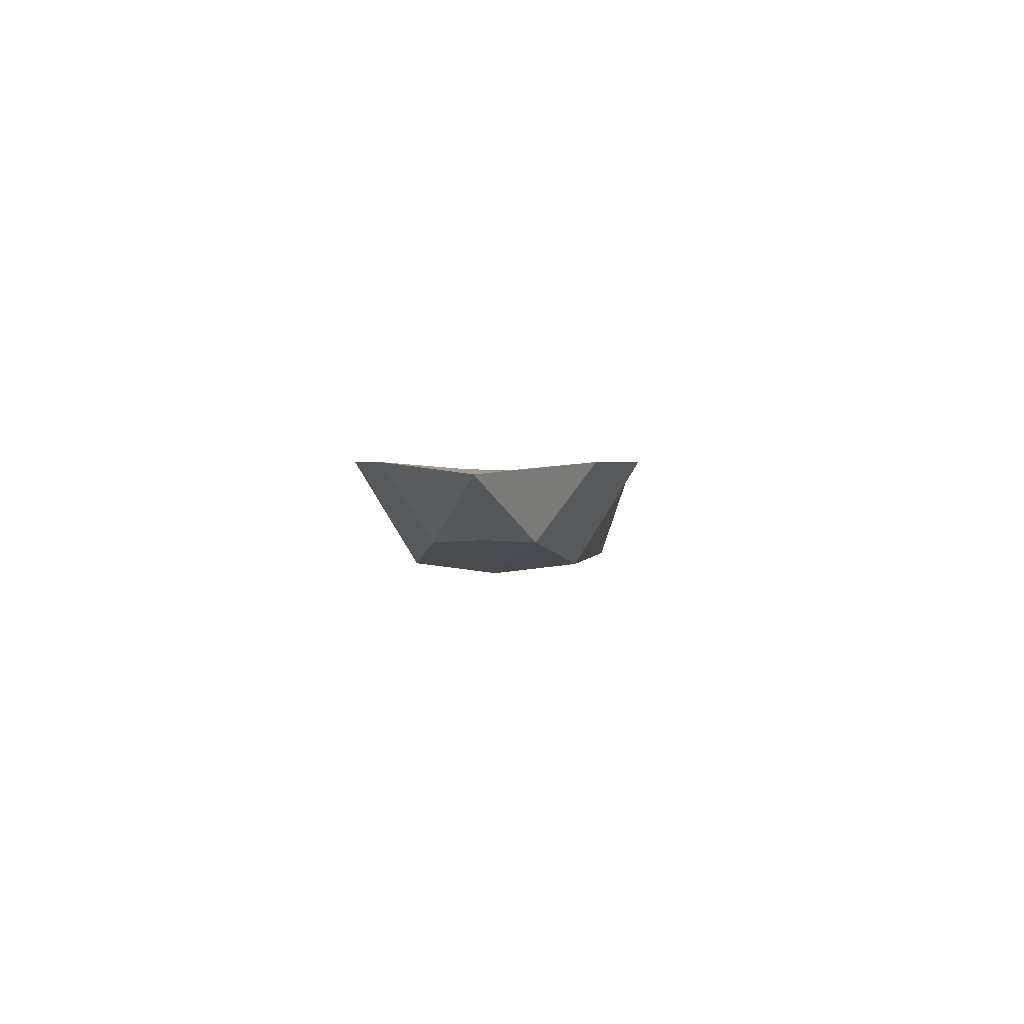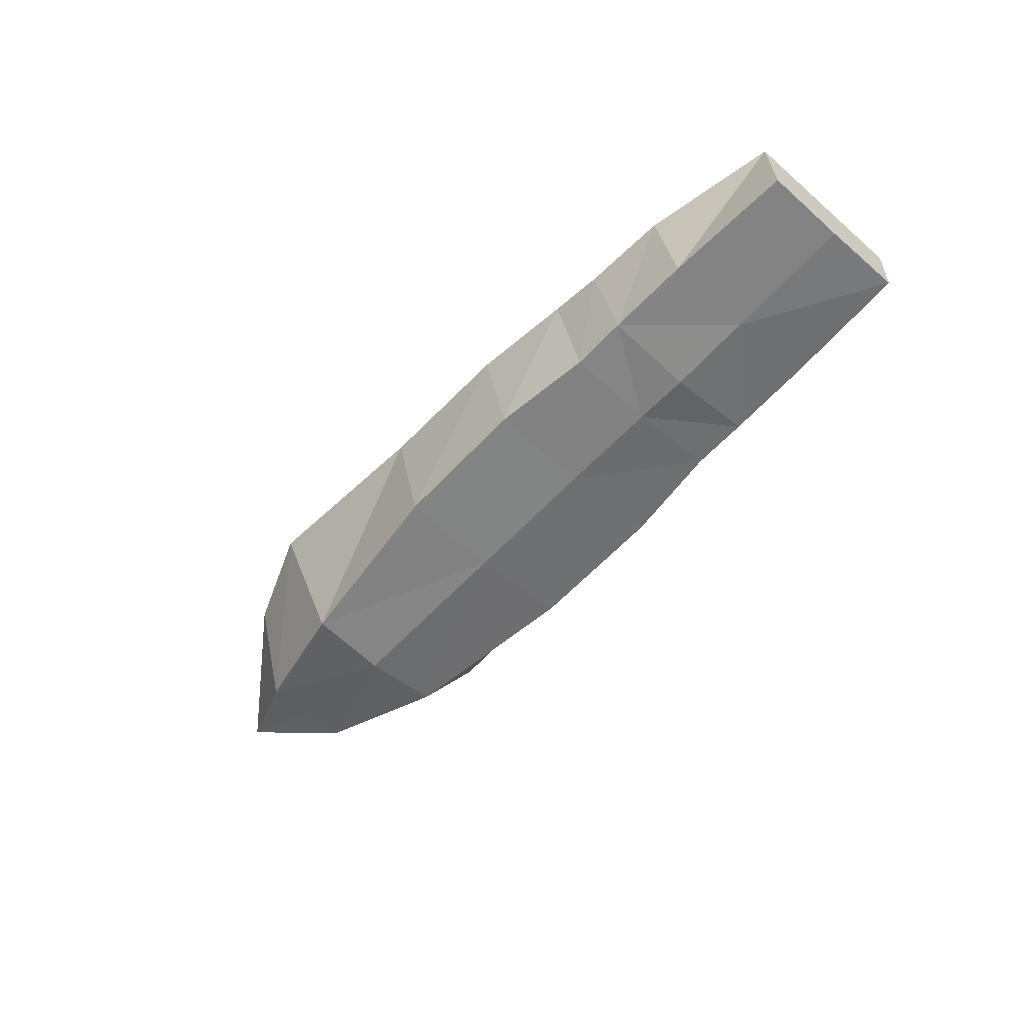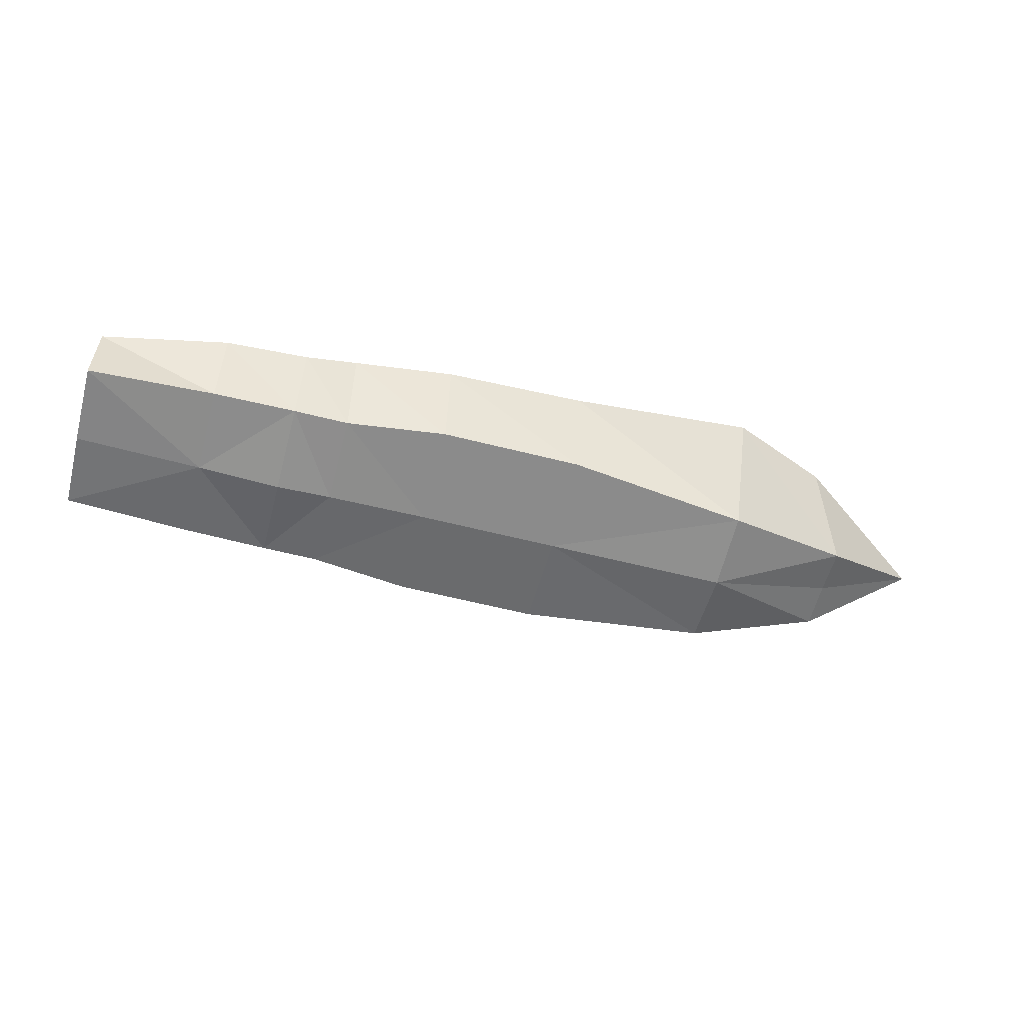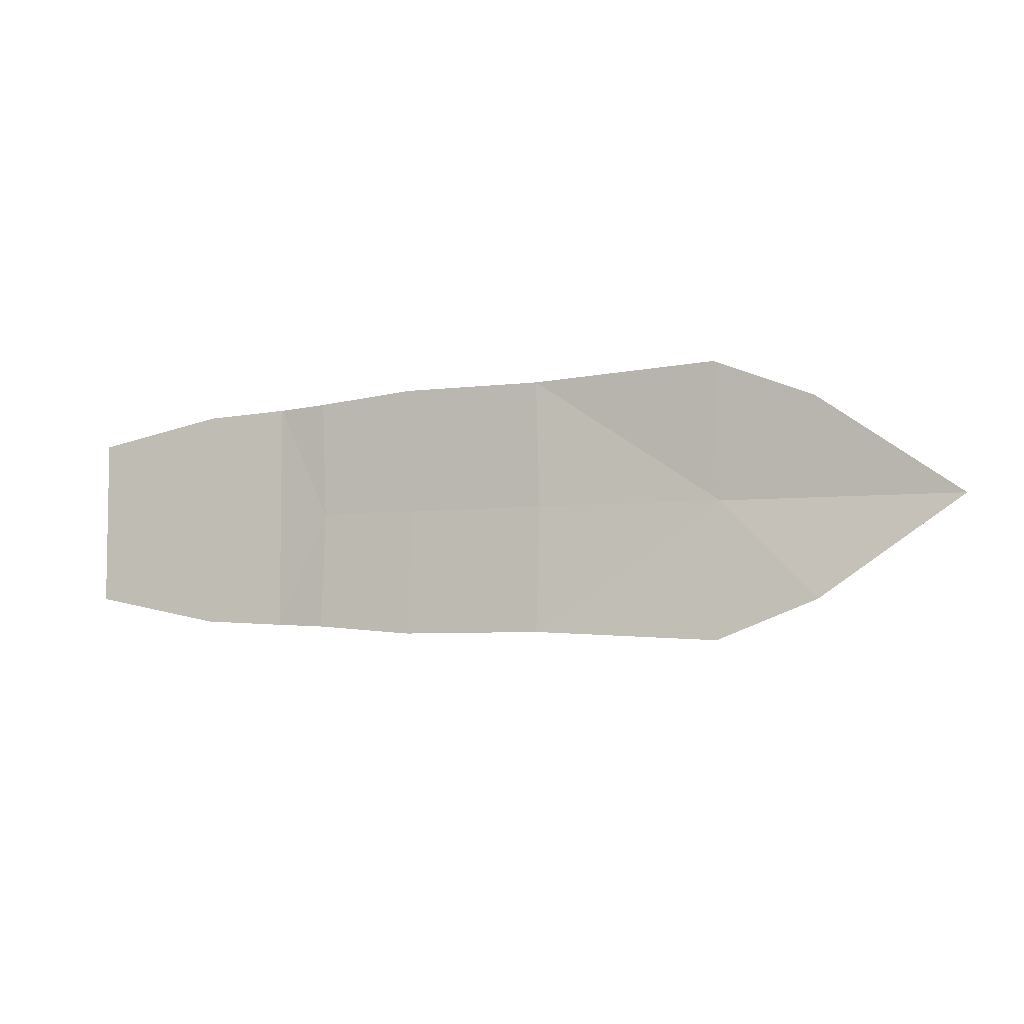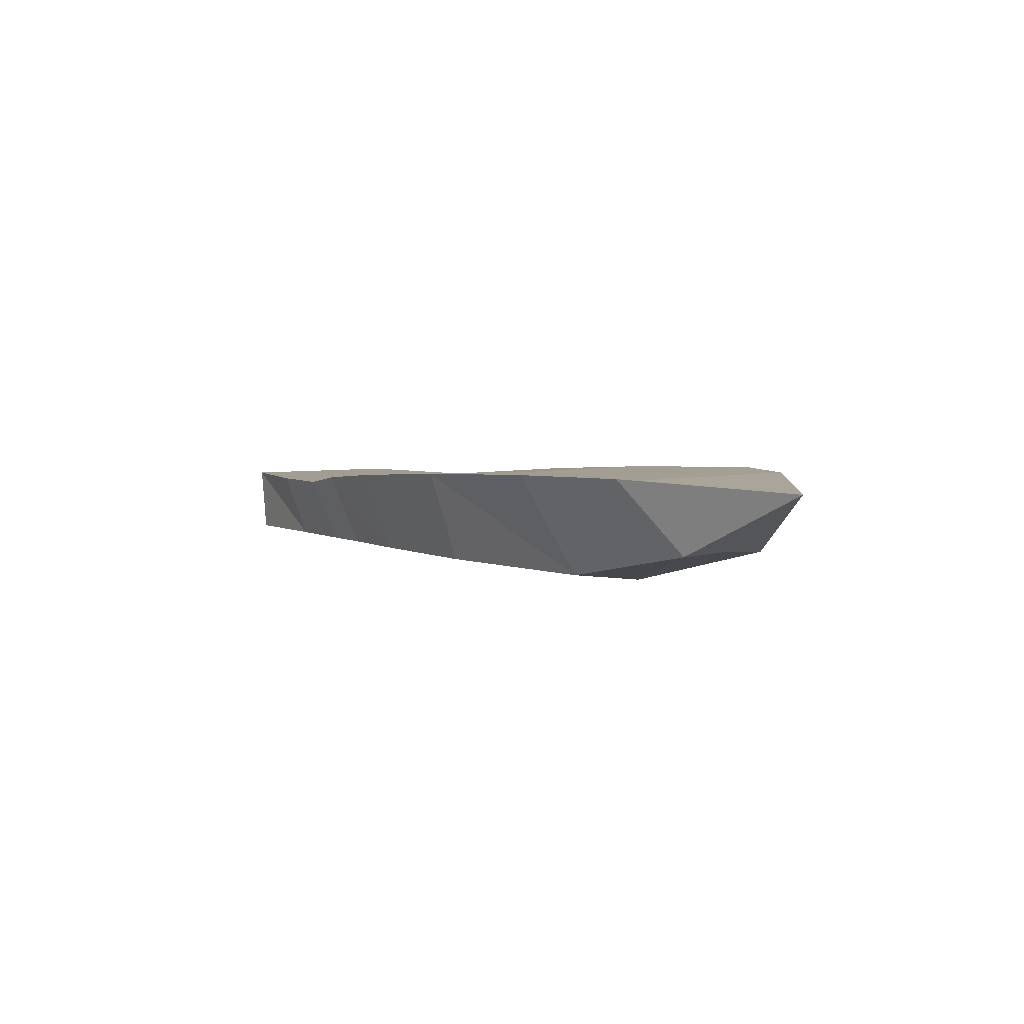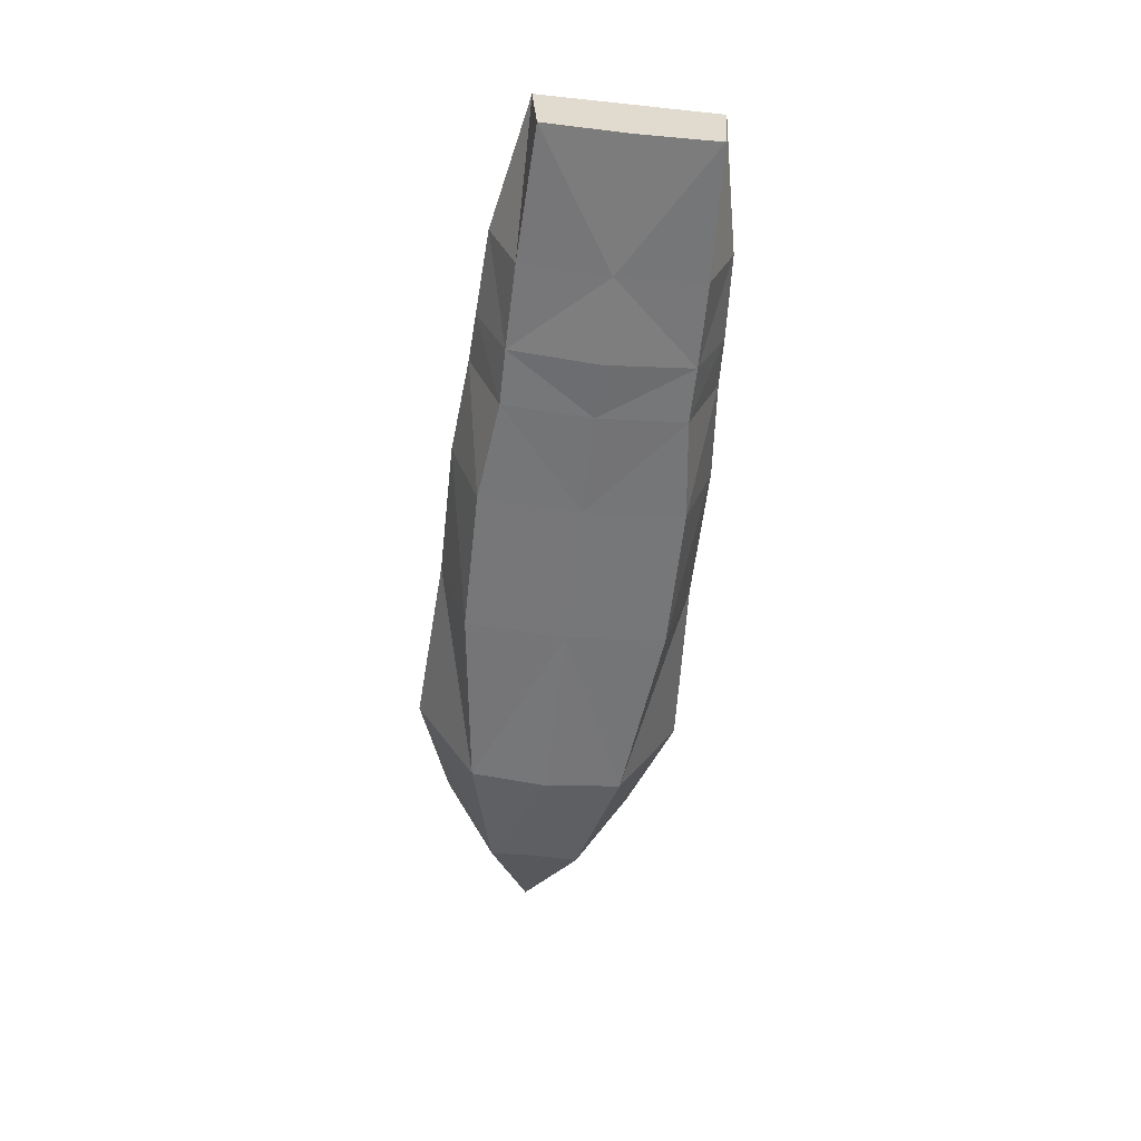
<metadata>
{"format":"obj","ext":"obj","renderer":"f3d","projection":"perspective","resolution":1024,"background":"white","views":[{"elev":1.9,"azim":93.9,"up":"+Z"},{"elev":-58.2,"azim":-132.0,"up":"+Z"},{"elev":-58.6,"azim":-14.8,"up":"+Z"},{"elev":-5.6,"azim":18.3,"up":"+Y"},{"elev":4.6,"azim":57.2,"up":"+Z"},{"elev":-57.3,"azim":-96.3,"up":"+Z"}]}
</metadata>
<code>
o Cube.001_Cube
v -0.08624 0.03101 0.01017
v -0.08624 0.0232 -0.01017
v -0.08624 -0.03598 0.01017
v -0.08624 -0.02817 -0.01017
v -0.1249 0.02306 0.01017
v -0.1249 0.02147 -0.01055
v -0.1249 -0.02803 0.01017
v -0.1249 -0.02644 -0.01055
v -0.08624 -0.002485 0.01017
v -0.08624 -0.002485 -0.01269
v -0.1249 -0.002485 0.01017
v -0.1249 -0.002485 -0.0117
v -0.06104 -0.002485 0.01017
v -0.06104 0.03239 0.01017
v -0.06104 0.0236 -0.01017
v -0.06104 -0.002485 -0.01382
v -0.06104 -0.02857 -0.01017
v -0.06104 -0.03735 0.01017
v -0.04436 -0.002485 0.01213
v -0.04533 0.03317 0.01265
v -0.04436 0.0236 -0.01017
v -0.04436 -0.002485 -0.01296
v -0.04436 -0.02857 -0.01017
v -0.04533 -0.03814 0.01265
v -0.01387 -0.002485 0.01453
v -0.01484 0.03579 0.01505
v -0.01387 0.02725 -0.009598
v -0.01387 -0.002485 -0.01239
v -0.01387 -0.03222 -0.009598
v -0.01484 -0.04075 0.01505
v 0.0291 -0.002485 0.0171
v 0.02814 0.03579 0.01762
v 0.0291 0.02725 -0.009598
v 0.0291 -0.002485 -0.01239
v 0.0291 -0.03222 -0.009598
v 0.02814 -0.04075 0.01762
v 0.08412 0.03884 0.02001
v 0.08509 0.02055 -0.009598
v 0.08509 -0.002485 -0.01239
v 0.08509 -0.02552 -0.009598
v 0.08412 -0.04381 0.02001
v 0.08509 -0.002485 0.0171
v 0.1237 -0.002485 0.0171
v 0.1139 0.02712 0.02001
v 0.1237 0.01124 -0.001451
v 0.1237 -0.002485 -0.000876
v 0.1237 -0.01621 -0.001451
v 0.1139 -0.03209 0.02001
v 0.1561 -0.002485 0.0171
f 3 4 17
f 4 3 7
f 11 5 6
f 5 1 2
f 9 1 5
f 10 12 6
f 8 12 10
f 7 3 9
f 8 7 11
f 1 9 13
f 14 13 19
f 17 16 22
f 3 18 13
f 1 14 15
f 10 2 15
f 10 16 17
f 24 30 25
f 20 26 27
f 15 21 22
f 18 17 23
f 14 20 21
f 18 24 19
f 26 32 33
f 30 29 35
f 23 22 28
f 20 19 25
f 21 27 28
f 24 23 29
f 32 31 42
f 34 39 40
f 25 30 36
f 29 28 34
f 25 31 32
f 28 27 33
f 48 49 47
f 37 44 45
f 34 33 38
f 36 35 40
f 32 37 38
f 36 41 42
f 39 46 47
f 46 47 49
f 49 44 43
f 44 49 45
f 46 45 49
f 41 40 47
f 42 43 44
f 39 38 45
f 42 41 48
f 49 43 48
f 3 17 18
f 4 7 8
f 11 6 12
f 5 2 6
f 9 5 11
f 10 6 2
f 8 10 4
f 7 9 11
f 8 11 12
f 1 13 14
f 14 19 20
f 17 22 23
f 3 13 9
f 1 15 2
f 10 15 16
f 10 17 4
f 24 25 19
f 20 27 21
f 15 22 16
f 18 23 24
f 14 21 15
f 18 19 13
f 26 33 27
f 30 35 36
f 23 28 29
f 20 25 26
f 21 28 22
f 24 29 30
f 32 42 37
f 34 40 35
f 25 36 31
f 29 34 35
f 25 32 26
f 28 33 34
f 37 45 38
f 34 38 39
f 36 40 41
f 32 38 33
f 36 42 31
f 39 47 40
f 41 47 48
f 42 44 37
f 39 45 46
f 42 48 43

</code>
